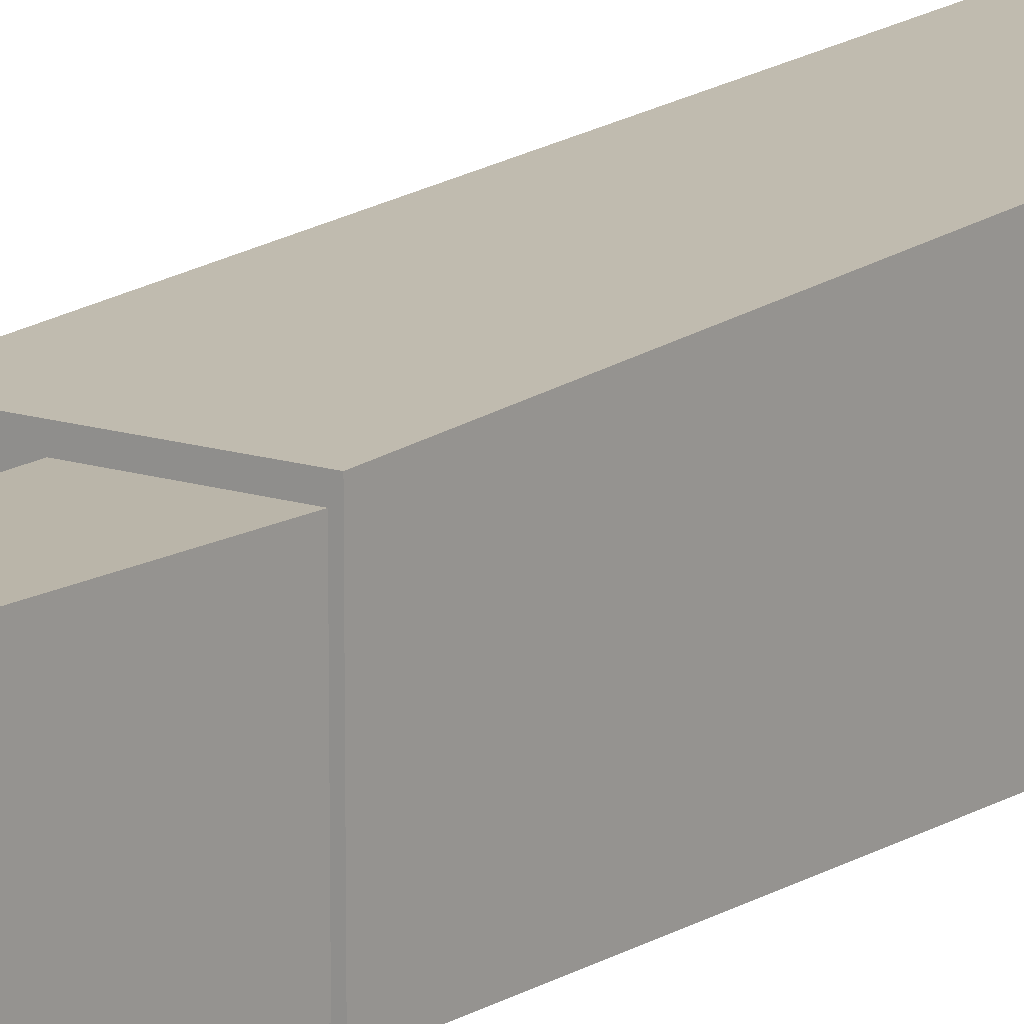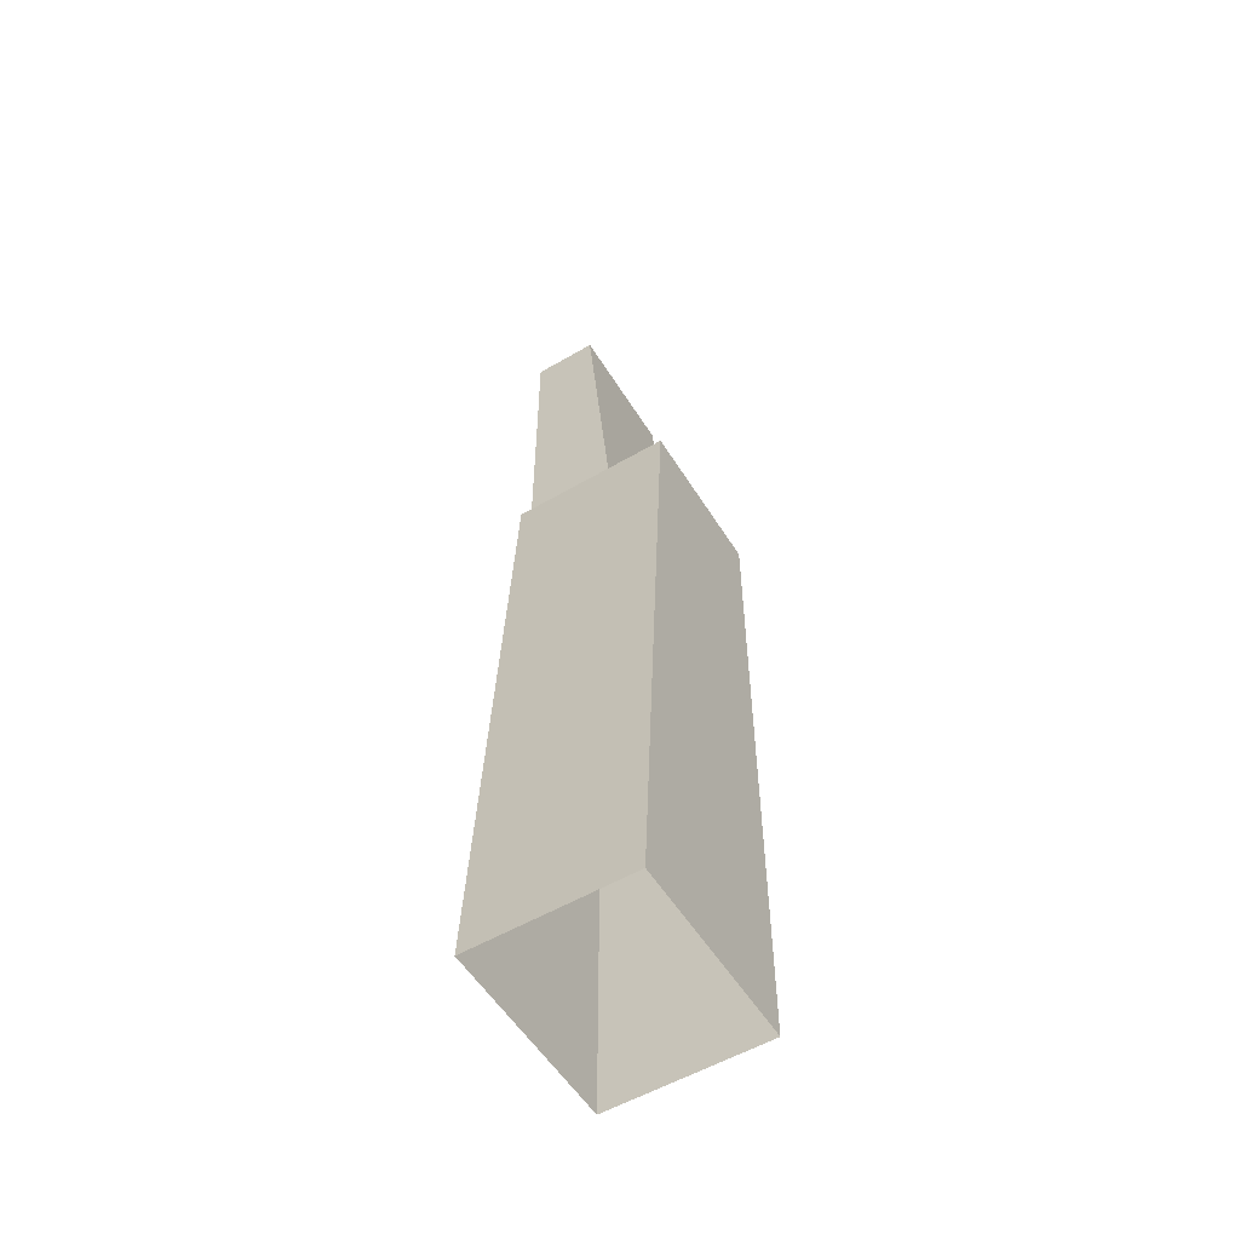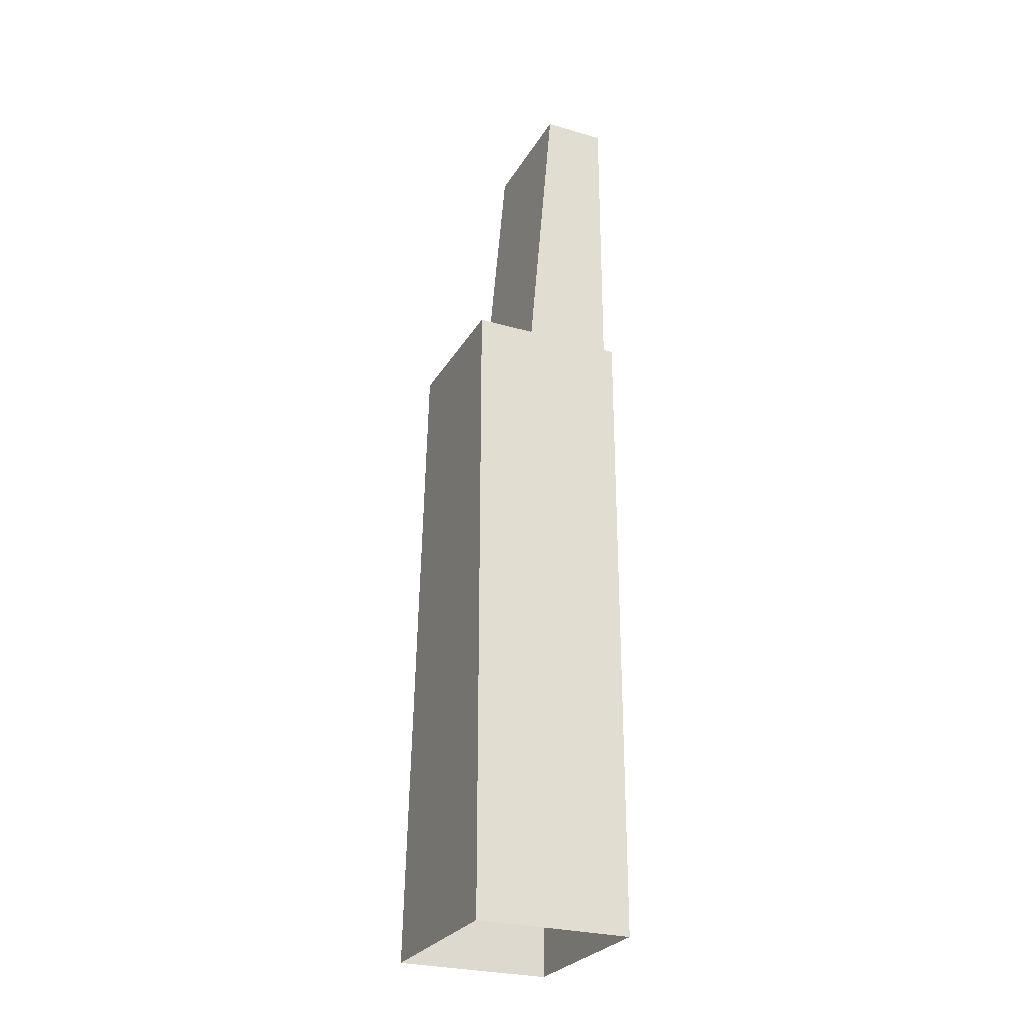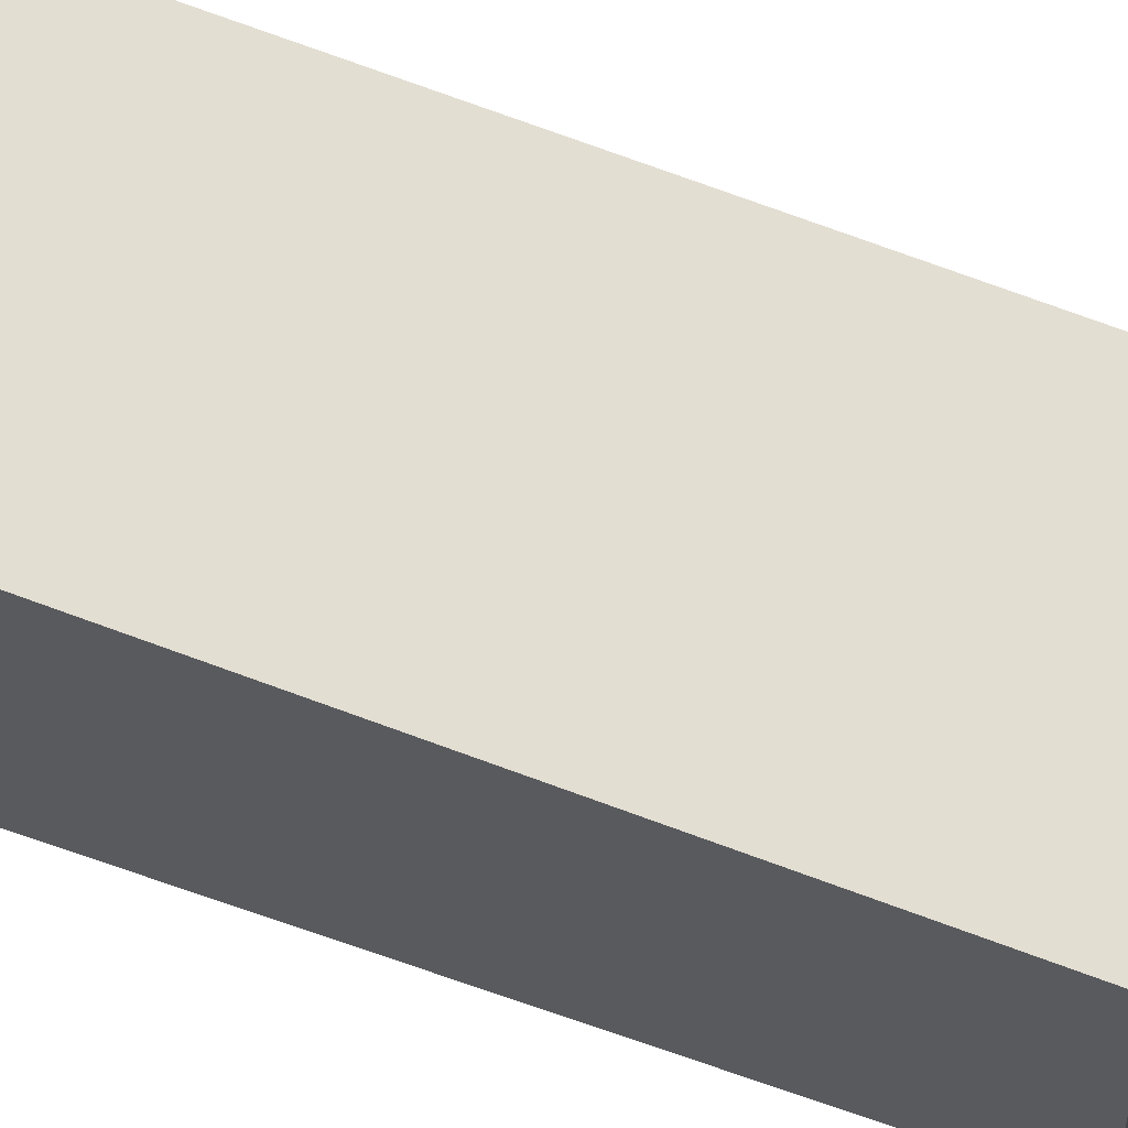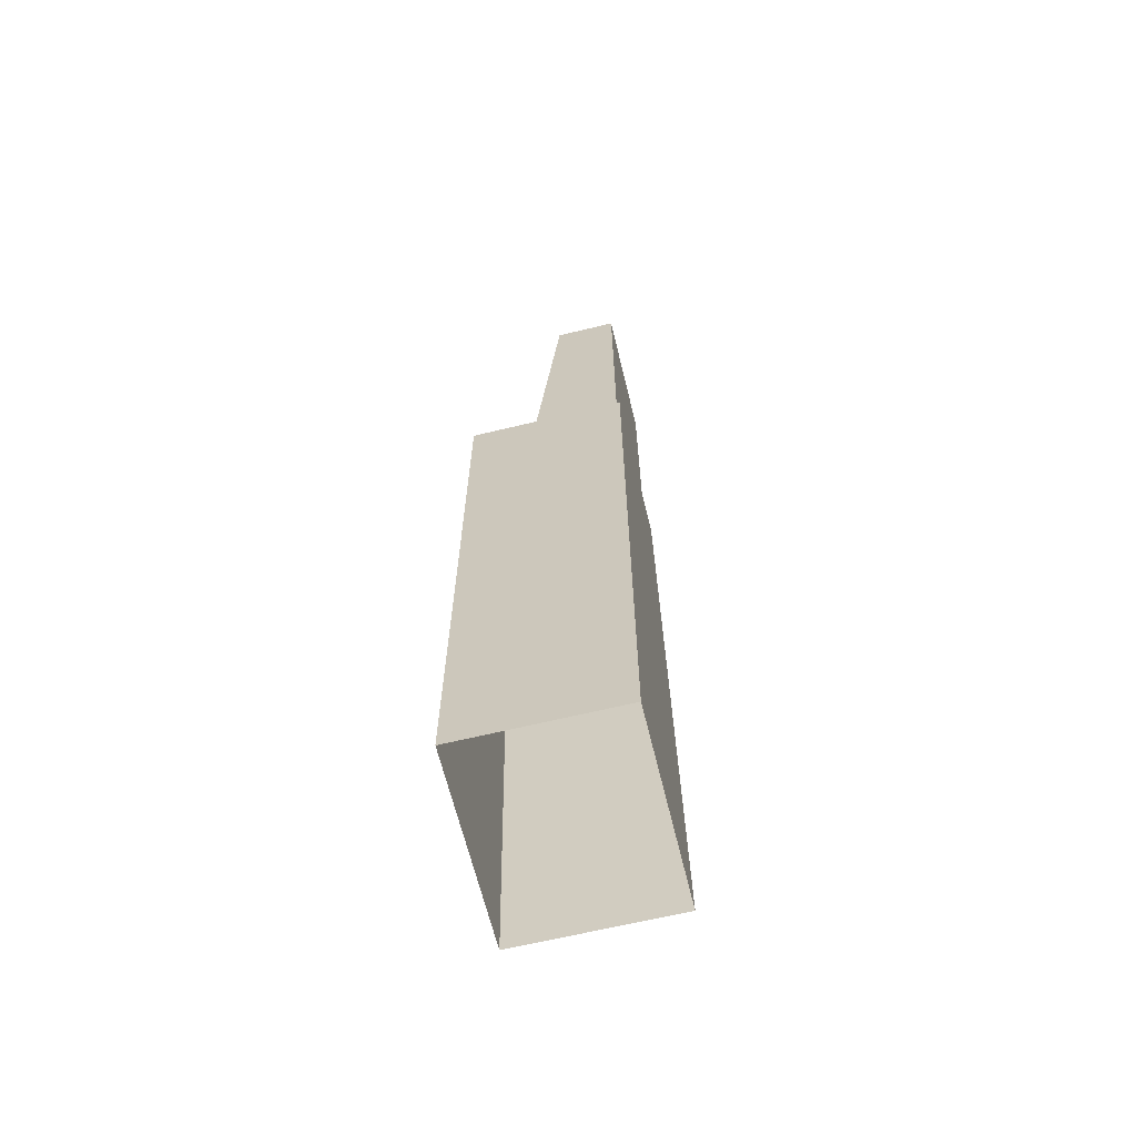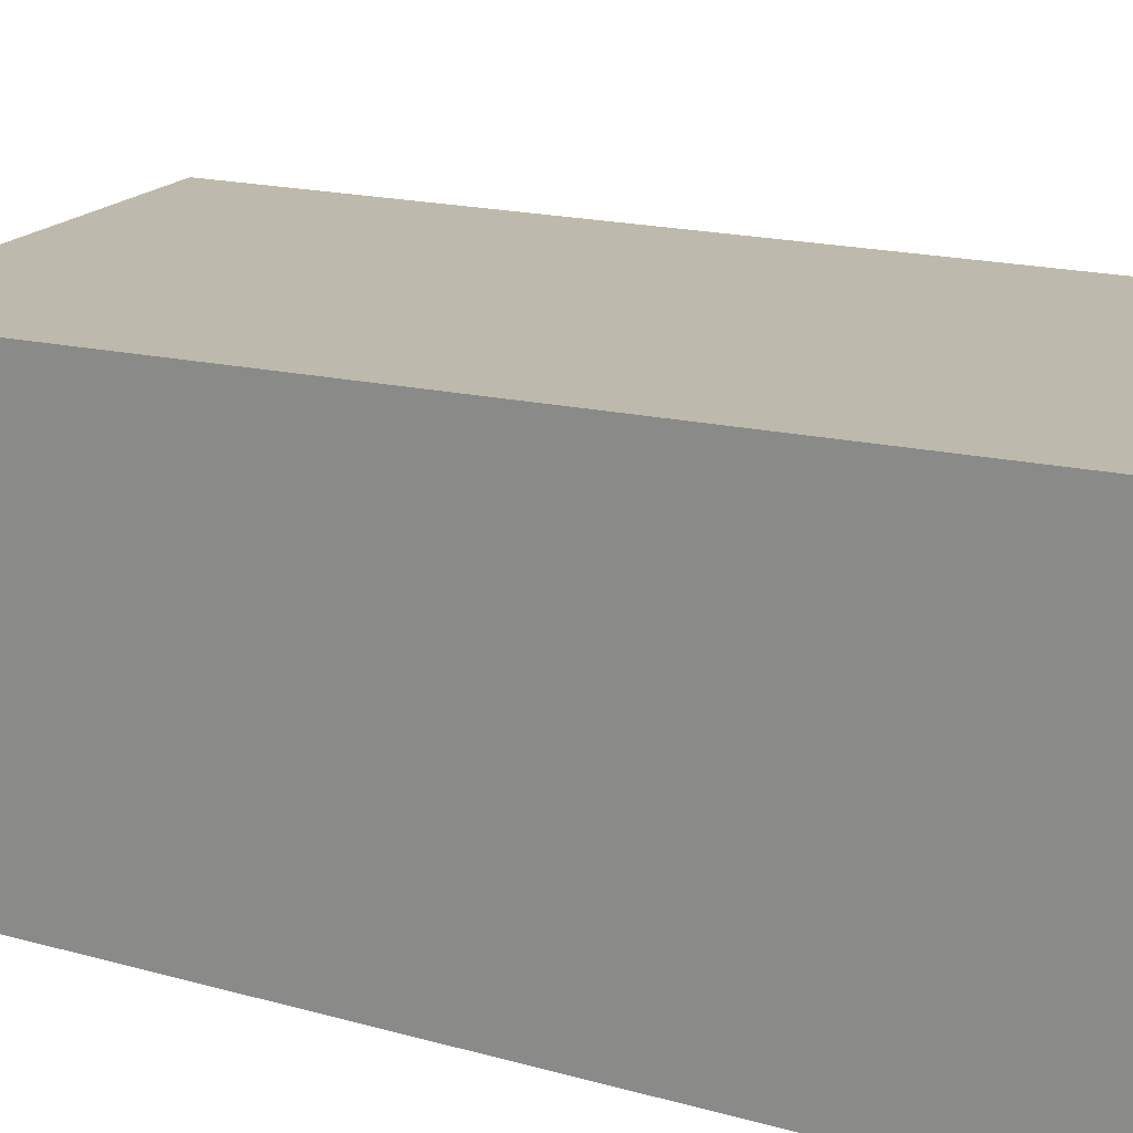
<metadata>
{"format":"obj","ext":"obj","renderer":"f3d","projection":"perspective","resolution":1024,"background":"white","views":[{"elev":13.6,"azim":-143.0,"up":"+Z"},{"elev":-55.5,"azim":31.5,"up":"+Y"},{"elev":-27.1,"azim":155.7,"up":"+Y"},{"elev":67.3,"azim":109.5,"up":"+Z"},{"elev":-65.3,"azim":-166.3,"up":"+Y"},{"elev":17.7,"azim":-55.8,"up":"+Z"}]}
</metadata>
<code>
v  -21.69 187.1 7.562
v  26.76 187.1 7.562
v  26.76 187.1 -38.64
v  -21.69 187.1 -38.64
v  -21.69 -12.87 19.97
v  26.76 -12.87 19.97
v  26.76 -12.87 -38.64
v  -21.69 -12.87 -38.64
v  -20.18 186.3 4.533
v  -20.18 186.3 -35.73
v  7.505 186.3 -35.73
v  7.505 186.3 4.533
v  -20.18 281.1 4.533
v  -0.7451 281.1 4.533
v  -0.7451 281.1 -35.73
v  -20.18 281.1 -35.73
g Box006
f 1 2 3 4
f 5 6 2 1
f 6 7 3 2
f 7 8 4 3
f 8 5 1 4
f 9 10 11 12
f 13 14 15 16
f 9 12 14 13
f 12 11 15 14
f 11 10 16 15
f 10 9 13 16

</code>
